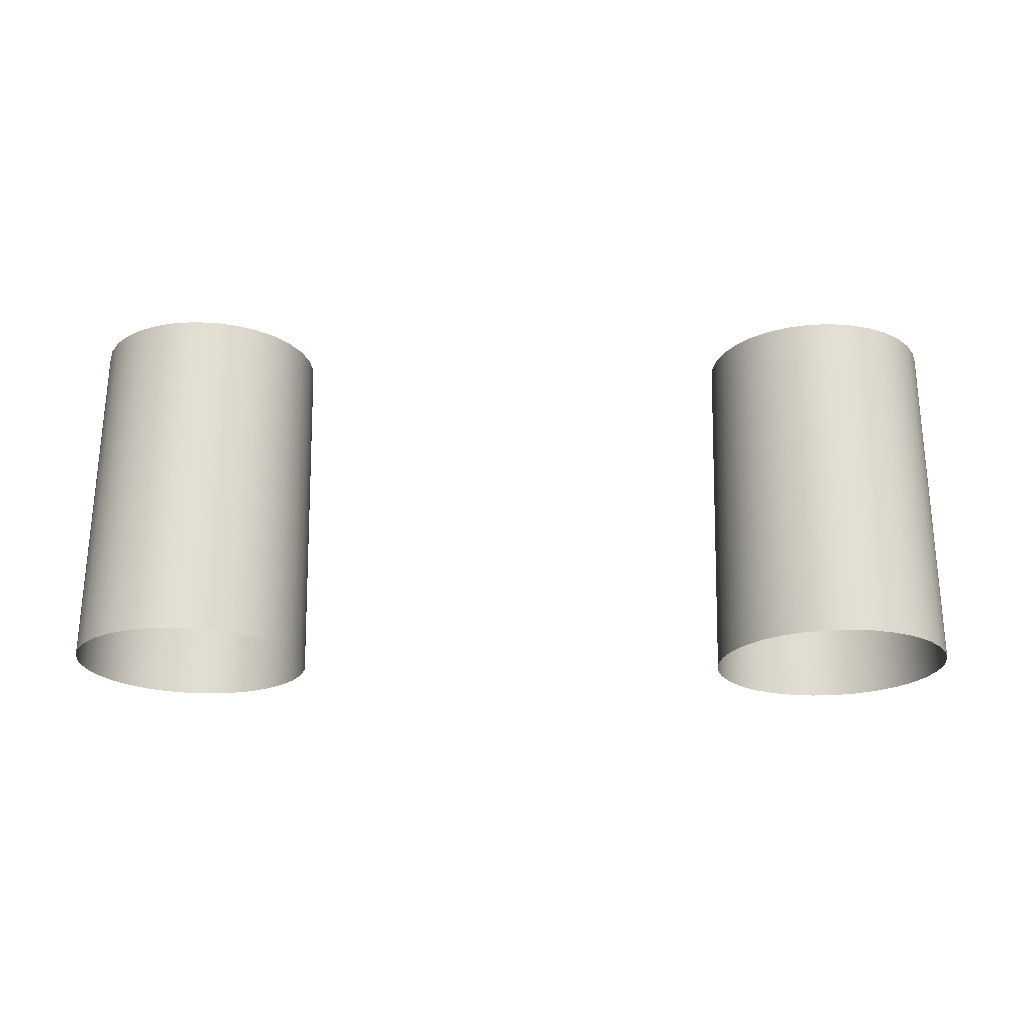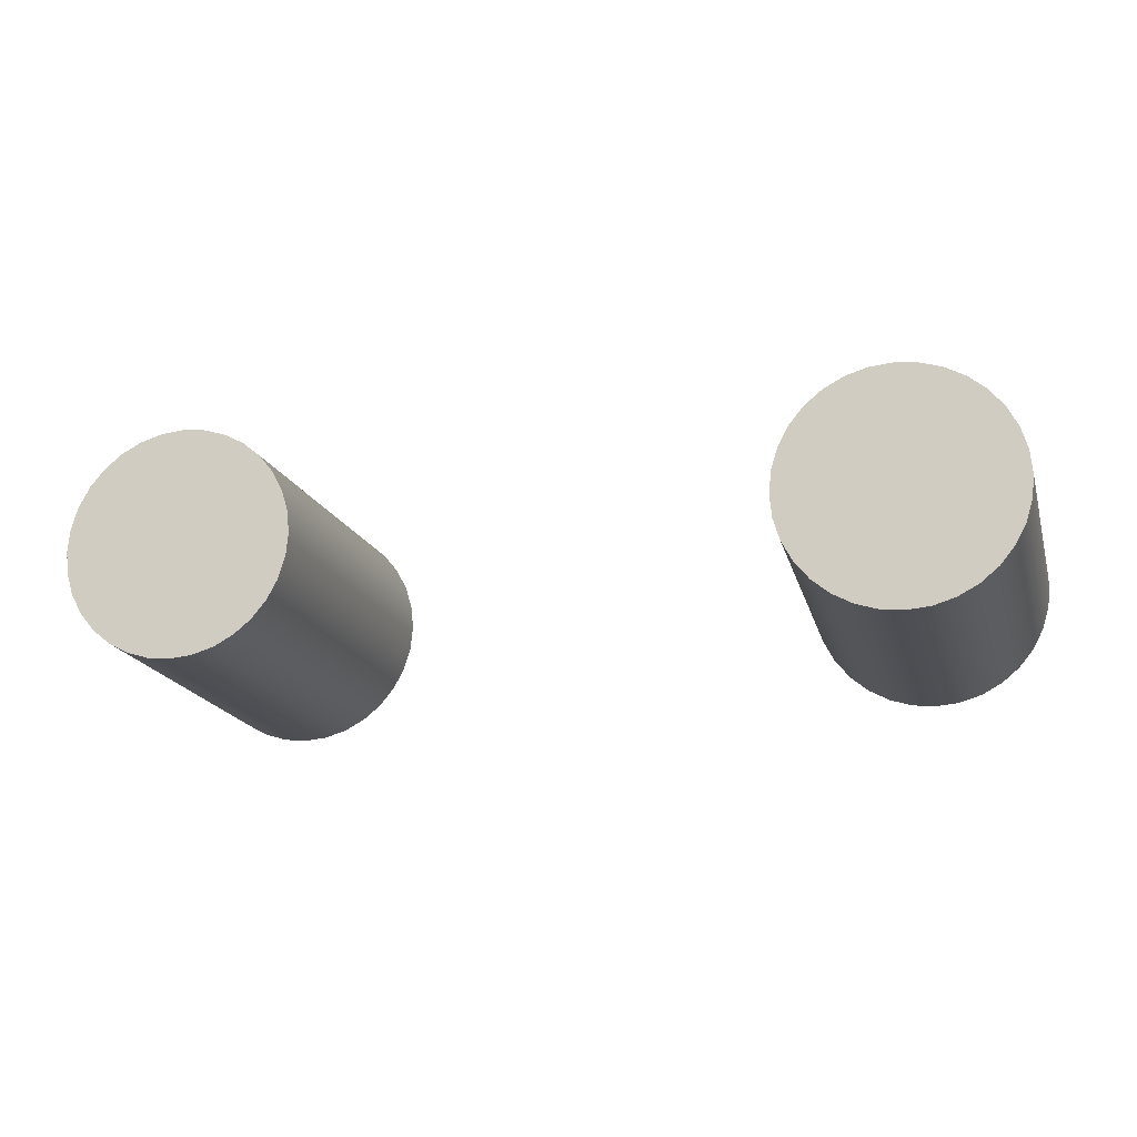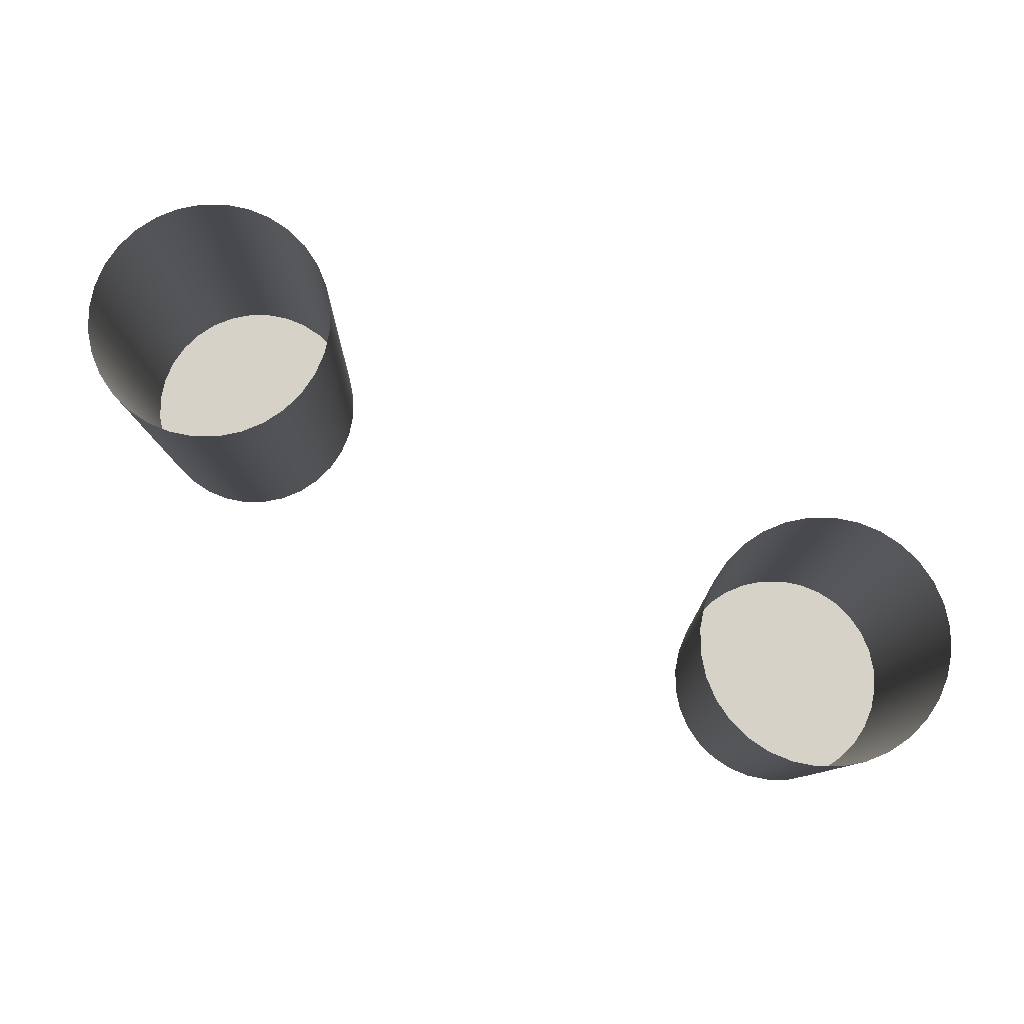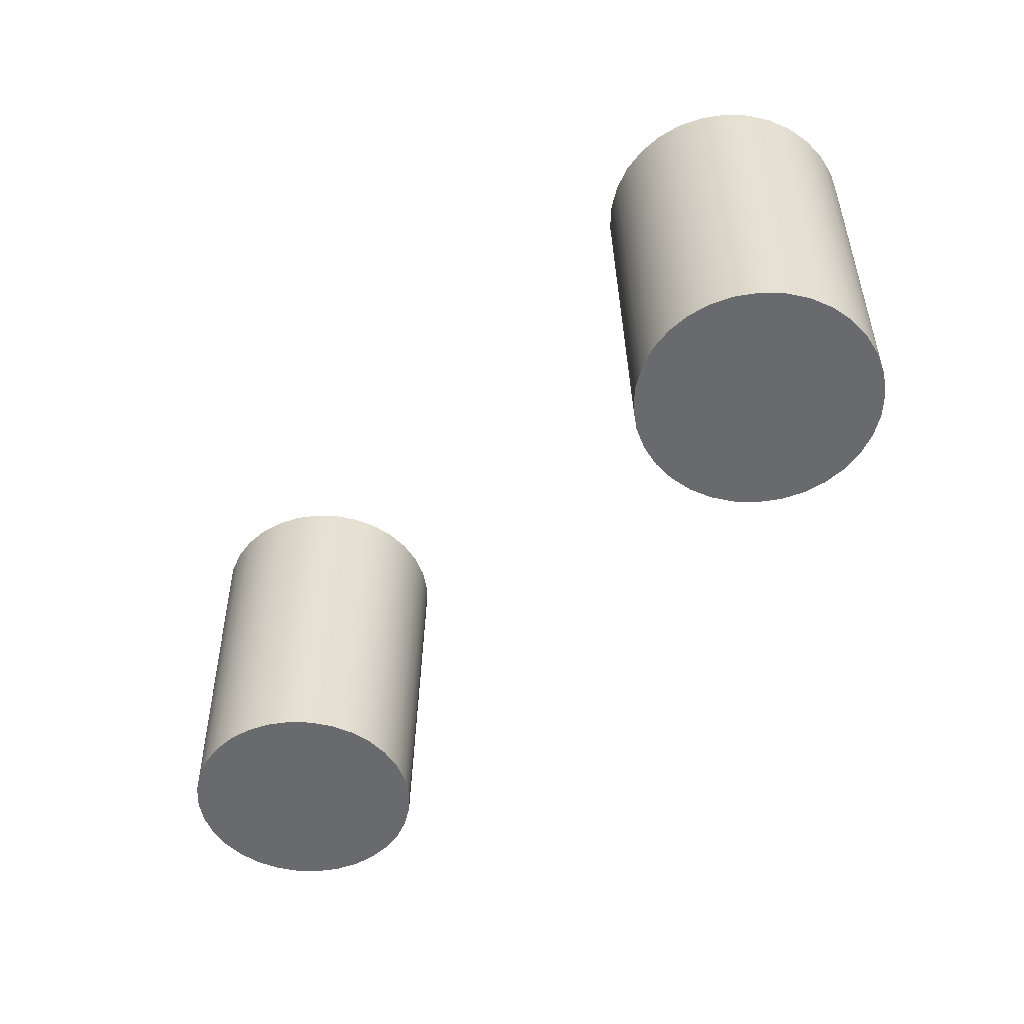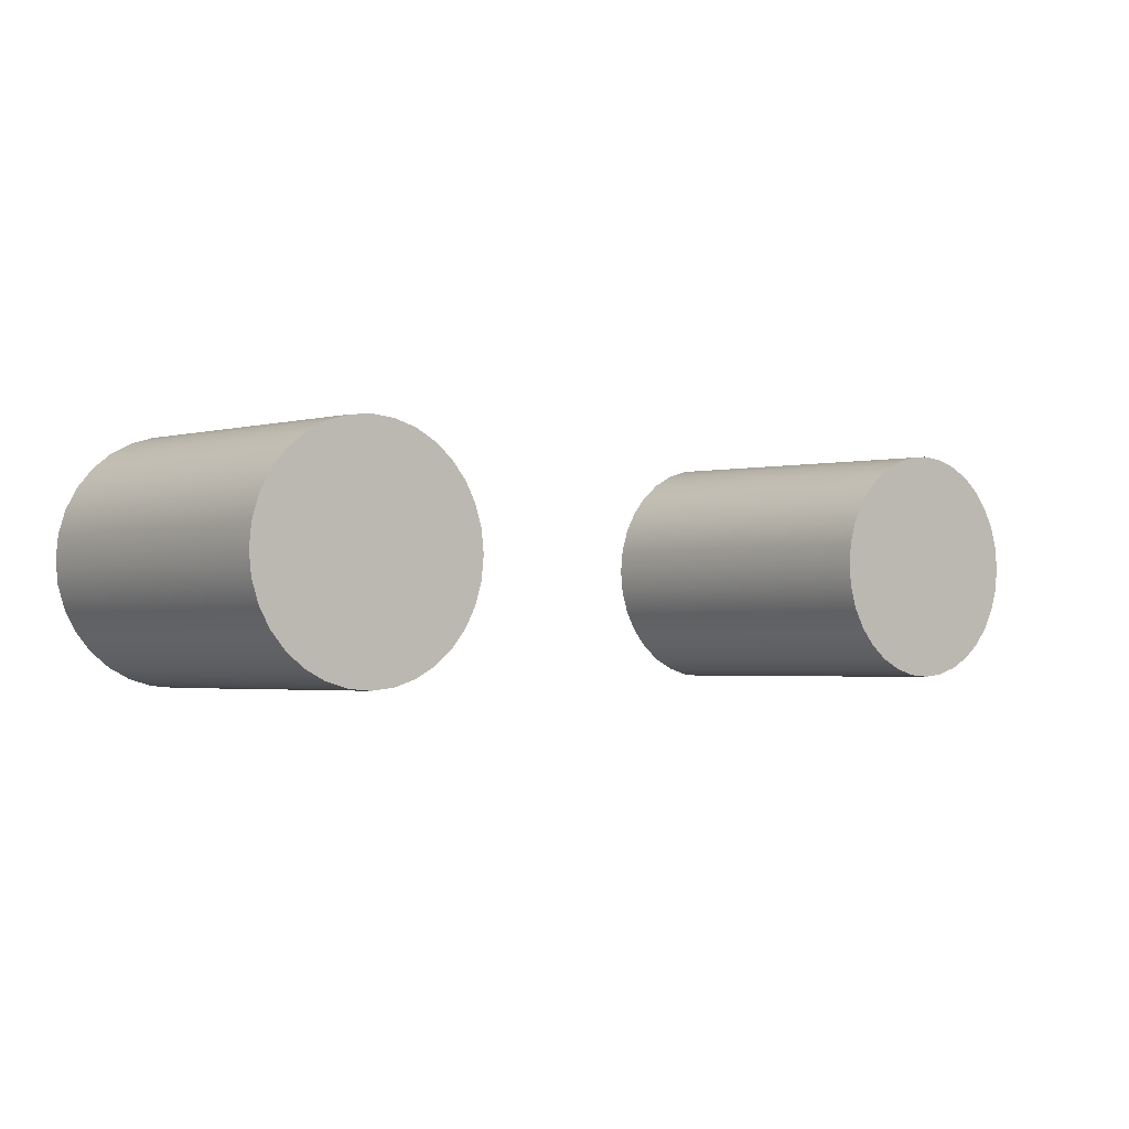
<metadata>
{"format":"obj","ext":"obj","renderer":"f3d","projection":"perspective","resolution":1024,"background":"white","views":[{"elev":68.3,"azim":0.2,"up":"+Y"},{"elev":-17.0,"azim":-165.8,"up":"+Y"},{"elev":78.6,"azim":-151.9,"up":"+Z"},{"elev":-53.0,"azim":-131.2,"up":"+Z"},{"elev":-1.7,"azim":141.5,"up":"+Y"}]}
</metadata>
<code>
o Drone_Jets_Cylinder.019
v -0.3622 0.1445 0.5803
v -0.3622 0.1513 0.9495
v -0.3385 0.1422 0.5803
v -0.3372 0.1488 0.9495
v -0.3158 0.1353 0.5803
v -0.3132 0.1415 0.9495
v -0.2948 0.1241 0.5803
v -0.2911 0.1297 0.9495
v -0.2765 0.109 0.5803
v -0.2717 0.1138 0.9495
v -0.2614 0.09063 0.5803
v -0.2558 0.09438 0.9495
v -0.2502 0.06966 0.5803
v -0.2439 0.07225 0.9495
v -0.2433 0.04692 0.5803
v -0.2366 0.04823 0.9495
v -0.2409 0.02326 0.5803
v -0.2342 0.02326 0.9495
v -0.2433 -0.000397 0.5803
v -0.2366 -0.001716 0.9495
v -0.2502 -0.02314 0.5803
v -0.2439 -0.02573 0.9495
v -0.2614 -0.04411 0.5803
v -0.2558 -0.04786 0.9495
v -0.2765 -0.06248 0.5803
v -0.2717 -0.06726 0.9495
v -0.2948 -0.07756 0.5803
v -0.2911 -0.08318 0.9495
v -0.3158 -0.08877 0.5803
v -0.3132 -0.09501 0.9495
v -0.3385 -0.09567 0.5803
v -0.3372 -0.1023 0.9495
v -0.3622 -0.098 0.5803
v -0.3622 -0.1048 0.9495
v -0.3859 -0.09567 0.5803
v -0.3872 -0.1023 0.9495
v -0.4086 -0.08877 0.5803
v -0.4112 -0.09501 0.9495
v -0.4296 -0.07756 0.5803
v -0.4333 -0.08318 0.9495
v -0.4479 -0.06248 0.5803
v -0.4527 -0.06726 0.9495
v -0.463 -0.04411 0.5803
v -0.4686 -0.04786 0.9495
v -0.4742 -0.02314 0.5803
v -0.4805 -0.02573 0.9495
v -0.4811 -0.000397 0.5803
v -0.4878 -0.001716 0.9495
v -0.4835 0.02326 0.5803
v -0.4902 0.02326 0.9495
v -0.4811 0.04692 0.5803
v -0.4878 0.04823 0.9495
v -0.4742 0.06966 0.5803
v -0.4805 0.07225 0.9495
v -0.463 0.09063 0.5803
v -0.4686 0.09438 0.9495
v -0.4479 0.109 0.5803
v -0.4527 0.1138 0.9495
v -0.4296 0.1241 0.5803
v -0.4333 0.1297 0.9495
v -0.4086 0.1353 0.5803
v -0.4112 0.1415 0.9495
v -0.3859 0.1422 0.5803
v -0.3872 0.1488 0.9495
v 0.3622 0.1445 0.5803
v 0.3622 0.1513 0.9495
v 0.3385 0.1422 0.5803
v 0.3372 0.1488 0.9495
v 0.3158 0.1353 0.5803
v 0.3132 0.1415 0.9495
v 0.2948 0.1241 0.5803
v 0.2911 0.1297 0.9495
v 0.2765 0.109 0.5803
v 0.2717 0.1138 0.9495
v 0.2614 0.09063 0.5803
v 0.2558 0.09438 0.9495
v 0.2502 0.06966 0.5803
v 0.2439 0.07225 0.9495
v 0.2433 0.04692 0.5803
v 0.2366 0.04823 0.9495
v 0.2409 0.02326 0.5803
v 0.2342 0.02326 0.9495
v 0.2433 -0.000397 0.5803
v 0.2366 -0.001716 0.9495
v 0.2502 -0.02314 0.5803
v 0.2439 -0.02573 0.9495
v 0.2614 -0.04411 0.5803
v 0.2558 -0.04786 0.9495
v 0.2765 -0.06248 0.5803
v 0.2717 -0.06726 0.9495
v 0.2948 -0.07756 0.5803
v 0.2911 -0.08318 0.9495
v 0.3158 -0.08877 0.5803
v 0.3132 -0.09501 0.9495
v 0.3385 -0.09567 0.5803
v 0.3372 -0.1023 0.9495
v 0.3622 -0.098 0.5803
v 0.3622 -0.1048 0.9495
v 0.3859 -0.09567 0.5803
v 0.3872 -0.1023 0.9495
v 0.4086 -0.08877 0.5803
v 0.4112 -0.09501 0.9495
v 0.4296 -0.07756 0.5803
v 0.4333 -0.08318 0.9495
v 0.4479 -0.06248 0.5803
v 0.4527 -0.06726 0.9495
v 0.463 -0.04411 0.5803
v 0.4686 -0.04786 0.9495
v 0.4742 -0.02314 0.5803
v 0.4805 -0.02573 0.9495
v 0.4811 -0.000397 0.5803
v 0.4878 -0.001716 0.9495
v 0.4835 0.02326 0.5803
v 0.4902 0.02326 0.9495
v 0.4811 0.04692 0.5803
v 0.4878 0.04823 0.9495
v 0.4742 0.06966 0.5803
v 0.4805 0.07225 0.9495
v 0.463 0.09063 0.5803
v 0.4686 0.09438 0.9495
v 0.4479 0.109 0.5803
v 0.4527 0.1138 0.9495
v 0.4296 0.1241 0.5803
v 0.4333 0.1297 0.9495
v 0.4086 0.1353 0.5803
v 0.4112 0.1415 0.9495
v 0.3859 0.1422 0.5803
v 0.3872 0.1488 0.9495
v -0.3622 0.1445 0.5803
v -0.3622 0.1513 0.9495
v -0.3385 0.1422 0.5803
v -0.3372 0.1488 0.9495
v -0.3158 0.1353 0.5803
v -0.3132 0.1415 0.9495
v -0.2948 0.1241 0.5803
v -0.2911 0.1297 0.9495
v -0.2765 0.109 0.5803
v -0.2717 0.1138 0.9495
v -0.2614 0.09063 0.5803
v -0.2558 0.09438 0.9495
v -0.2502 0.06966 0.5803
v -0.2439 0.07225 0.9495
v -0.2433 0.04692 0.5803
v -0.2366 0.04823 0.9495
v -0.2409 0.02326 0.5803
v -0.2342 0.02326 0.9495
v -0.2433 -0.000397 0.5803
v -0.2366 -0.001716 0.9495
v -0.2502 -0.02314 0.5803
v -0.2439 -0.02573 0.9495
v -0.2614 -0.04411 0.5803
v -0.2558 -0.04786 0.9495
v -0.2765 -0.06248 0.5803
v -0.2717 -0.06726 0.9495
v -0.2948 -0.07756 0.5803
v -0.2911 -0.08318 0.9495
v -0.3158 -0.08877 0.5803
v -0.3132 -0.09501 0.9495
v -0.3385 -0.09567 0.5803
v -0.3372 -0.1023 0.9495
v -0.3622 -0.098 0.5803
v -0.3622 -0.1048 0.9495
v -0.3859 -0.09567 0.5803
v -0.3872 -0.1023 0.9495
v -0.4086 -0.08877 0.5803
v -0.4112 -0.09501 0.9495
v -0.4296 -0.07756 0.5803
v -0.4333 -0.08318 0.9495
v -0.4479 -0.06248 0.5803
v -0.4527 -0.06726 0.9495
v -0.463 -0.04411 0.5803
v -0.4686 -0.04786 0.9495
v -0.4742 -0.02314 0.5803
v -0.4805 -0.02573 0.9495
v -0.4811 -0.000397 0.5803
v -0.4878 -0.001716 0.9495
v -0.4835 0.02326 0.5803
v -0.4902 0.02326 0.9495
v -0.4811 0.04692 0.5803
v -0.4878 0.04823 0.9495
v -0.4742 0.06966 0.5803
v -0.4805 0.07225 0.9495
v -0.463 0.09063 0.5803
v -0.4686 0.09438 0.9495
v -0.4479 0.109 0.5803
v -0.4527 0.1138 0.9495
v -0.4296 0.1241 0.5803
v -0.4333 0.1297 0.9495
v -0.4086 0.1353 0.5803
v -0.4112 0.1415 0.9495
v -0.3859 0.1422 0.5803
v -0.3872 0.1488 0.9495
v 0.3622 0.1445 0.5803
v 0.3622 0.1513 0.9495
v 0.3385 0.1422 0.5803
v 0.3372 0.1488 0.9495
v 0.3158 0.1353 0.5803
v 0.3132 0.1415 0.9495
v 0.2948 0.1241 0.5803
v 0.2911 0.1297 0.9495
v 0.2765 0.109 0.5803
v 0.2717 0.1138 0.9495
v 0.2614 0.09063 0.5803
v 0.2558 0.09438 0.9495
v 0.2502 0.06966 0.5803
v 0.2439 0.07225 0.9495
v 0.2433 0.04692 0.5803
v 0.2366 0.04823 0.9495
v 0.2409 0.02326 0.5803
v 0.2342 0.02326 0.9495
v 0.2433 -0.000397 0.5803
v 0.2366 -0.001716 0.9495
v 0.2502 -0.02314 0.5803
v 0.2439 -0.02573 0.9495
v 0.2614 -0.04411 0.5803
v 0.2558 -0.04786 0.9495
v 0.2765 -0.06248 0.5803
v 0.2717 -0.06726 0.9495
v 0.2948 -0.07756 0.5803
v 0.2911 -0.08318 0.9495
v 0.3158 -0.08877 0.5803
v 0.3132 -0.09501 0.9495
v 0.3385 -0.09567 0.5803
v 0.3372 -0.1023 0.9495
v 0.3622 -0.098 0.5803
v 0.3622 -0.1048 0.9495
v 0.3859 -0.09567 0.5803
v 0.3872 -0.1023 0.9495
v 0.4086 -0.08877 0.5803
v 0.4112 -0.09501 0.9495
v 0.4296 -0.07756 0.5803
v 0.4333 -0.08318 0.9495
v 0.4479 -0.06248 0.5803
v 0.4527 -0.06726 0.9495
v 0.463 -0.04411 0.5803
v 0.4686 -0.04786 0.9495
v 0.4742 -0.02314 0.5803
v 0.4805 -0.02573 0.9495
v 0.4811 -0.000397 0.5803
v 0.4878 -0.001716 0.9495
v 0.4835 0.02326 0.5803
v 0.4902 0.02326 0.9495
v 0.4811 0.04692 0.5803
v 0.4878 0.04823 0.9495
v 0.4742 0.06966 0.5803
v 0.4805 0.07225 0.9495
v 0.463 0.09063 0.5803
v 0.4686 0.09438 0.9495
v 0.4479 0.109 0.5803
v 0.4527 0.1138 0.9495
v 0.4296 0.1241 0.5803
v 0.4333 0.1297 0.9495
v 0.4086 0.1353 0.5803
v 0.4112 0.1415 0.9495
v 0.3859 0.1422 0.5803
v 0.3872 0.1488 0.9495
f 2 3 1
f 4 5 3
f 6 7 5
f 8 9 7
f 9 12 11
f 12 13 11
f 14 15 13
f 16 17 15
f 18 19 17
f 20 21 19
f 22 23 21
f 24 25 23
f 26 27 25
f 28 29 27
f 30 31 29
f 32 33 31
f 33 36 35
f 35 38 37
f 38 39 37
f 40 41 39
f 42 43 41
f 44 45 43
f 46 47 45
f 48 49 47
f 50 51 49
f 52 53 51
f 54 55 53
f 55 58 57
f 58 59 57
f 60 61 59
f 62 63 61
f 64 1 63
f 67 66 65
f 69 68 67
f 69 72 70
f 73 72 71
f 75 74 73
f 77 76 75
f 79 78 77
f 81 80 79
f 83 82 81
f 85 84 83
f 87 86 85
f 89 88 87
f 91 90 89
f 93 92 91
f 95 94 93
f 97 96 95
f 99 98 97
f 101 100 99
f 103 102 101
f 105 104 103
f 107 106 105
f 109 108 107
f 111 110 109
f 113 112 111
f 115 114 113
f 117 116 115
f 119 118 117
f 121 120 119
f 123 122 121
f 125 124 123
f 127 126 125
f 65 128 127
f 91 83 67
f 131 130 129
f 133 132 131
f 135 134 133
f 137 136 135
f 139 138 137
f 141 140 139
f 143 142 141
f 145 144 143
f 147 146 145
f 149 148 147
f 151 150 149
f 153 152 151
f 155 154 153
f 157 156 155
f 159 158 157
f 161 160 159
f 161 164 162
f 163 166 164
f 167 166 165
f 169 168 167
f 171 170 169
f 173 172 171
f 175 174 173
f 175 178 176
f 179 178 177
f 181 180 179
f 183 182 181
f 183 186 184
f 187 186 185
f 189 188 187
f 191 190 189
f 129 192 191
f 155 147 131
f 194 195 193
f 196 197 195
f 197 200 199
f 200 201 199
f 202 203 201
f 204 205 203
f 206 207 205
f 208 209 207
f 210 211 209
f 212 213 211
f 214 215 213
f 216 217 215
f 218 219 217
f 220 221 219
f 222 223 221
f 224 225 223
f 226 227 225
f 228 229 227
f 229 232 231
f 232 233 231
f 234 235 233
f 236 237 235
f 238 239 237
f 239 242 241
f 242 243 241
f 244 245 243
f 246 247 245
f 248 249 247
f 250 251 249
f 252 253 251
f 253 256 255
f 255 194 193
f 2 4 3
f 4 6 5
f 6 8 7
f 8 10 9
f 9 10 12
f 12 14 13
f 14 16 15
f 16 18 17
f 18 20 19
f 20 22 21
f 22 24 23
f 24 26 25
f 26 28 27
f 28 30 29
f 30 32 31
f 32 34 33
f 33 34 36
f 35 36 38
f 38 40 39
f 40 42 41
f 42 44 43
f 44 46 45
f 46 48 47
f 48 50 49
f 50 52 51
f 52 54 53
f 54 56 55
f 55 56 58
f 58 60 59
f 60 62 61
f 62 64 63
f 64 2 1
f 67 68 66
f 69 70 68
f 69 71 72
f 73 74 72
f 75 76 74
f 77 78 76
f 79 80 78
f 81 82 80
f 83 84 82
f 85 86 84
f 87 88 86
f 89 90 88
f 91 92 90
f 93 94 92
f 95 96 94
f 97 98 96
f 99 100 98
f 101 102 100
f 103 104 102
f 105 106 104
f 107 108 106
f 109 110 108
f 111 112 110
f 113 114 112
f 115 116 114
f 117 118 116
f 119 120 118
f 121 122 120
f 123 124 122
f 125 126 124
f 127 128 126
f 65 66 128
f 67 65 127
f 127 125 67
f 125 123 67
f 123 121 115
f 121 119 115
f 119 117 115
f 115 113 111
f 111 109 107
f 107 105 99
f 105 103 99
f 103 101 99
f 99 97 95
f 95 93 91
f 91 89 83
f 89 87 83
f 87 85 83
f 83 81 75
f 81 79 75
f 79 77 75
f 75 73 71
f 71 69 67
f 115 111 99
f 111 107 99
f 99 95 91
f 75 71 83
f 71 67 83
f 67 123 99
f 123 115 99
f 99 91 67
f 131 132 130
f 133 134 132
f 135 136 134
f 137 138 136
f 139 140 138
f 141 142 140
f 143 144 142
f 145 146 144
f 147 148 146
f 149 150 148
f 151 152 150
f 153 154 152
f 155 156 154
f 157 158 156
f 159 160 158
f 161 162 160
f 161 163 164
f 163 165 166
f 167 168 166
f 169 170 168
f 171 172 170
f 173 174 172
f 175 176 174
f 175 177 178
f 179 180 178
f 181 182 180
f 183 184 182
f 183 185 186
f 187 188 186
f 189 190 188
f 191 192 190
f 129 130 192
f 131 129 191
f 191 189 131
f 189 187 131
f 187 185 179
f 185 183 179
f 183 181 179
f 179 177 175
f 175 173 171
f 171 169 163
f 169 167 163
f 167 165 163
f 163 161 159
f 159 157 155
f 155 153 151
f 151 149 147
f 147 145 139
f 145 143 139
f 143 141 139
f 139 137 135
f 135 133 131
f 179 175 163
f 175 171 163
f 163 159 155
f 155 151 147
f 139 135 147
f 135 131 147
f 131 187 163
f 187 179 163
f 163 155 131
f 194 196 195
f 196 198 197
f 197 198 200
f 200 202 201
f 202 204 203
f 204 206 205
f 206 208 207
f 208 210 209
f 210 212 211
f 212 214 213
f 214 216 215
f 216 218 217
f 218 220 219
f 220 222 221
f 222 224 223
f 224 226 225
f 226 228 227
f 228 230 229
f 229 230 232
f 232 234 233
f 234 236 235
f 236 238 237
f 238 240 239
f 239 240 242
f 242 244 243
f 244 246 245
f 246 248 247
f 248 250 249
f 250 252 251
f 252 254 253
f 253 254 256
f 255 256 194

</code>
